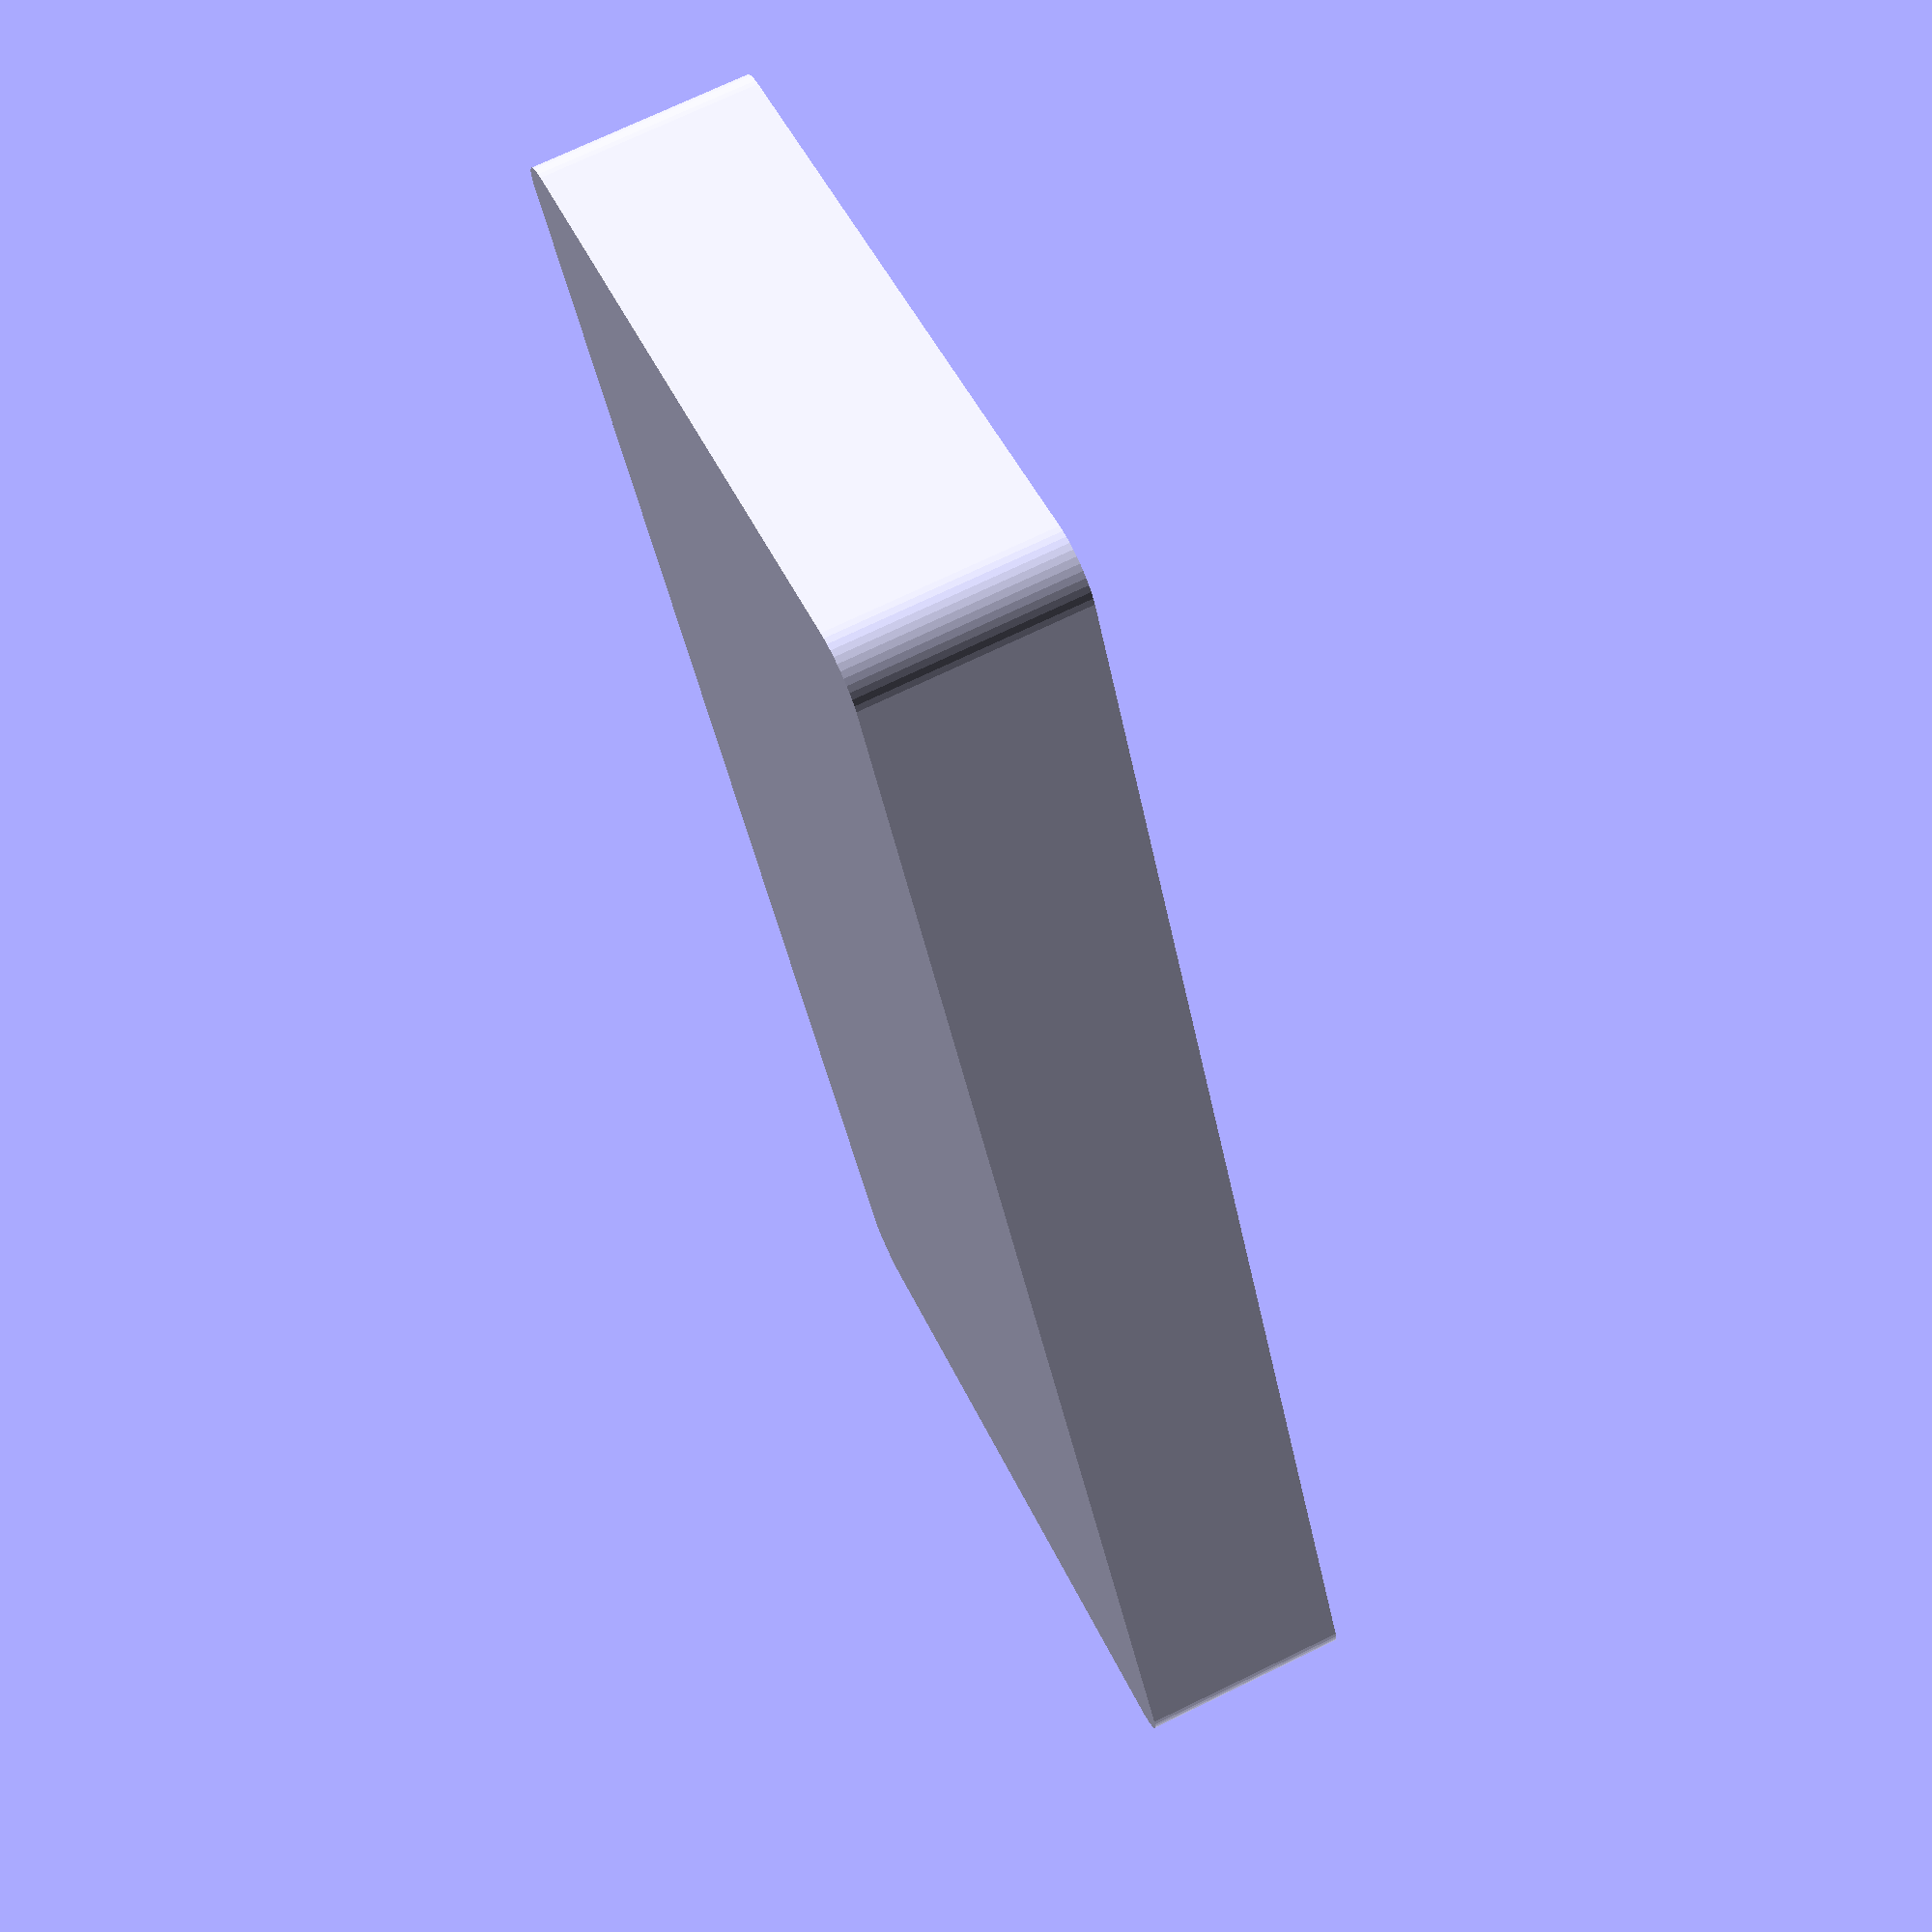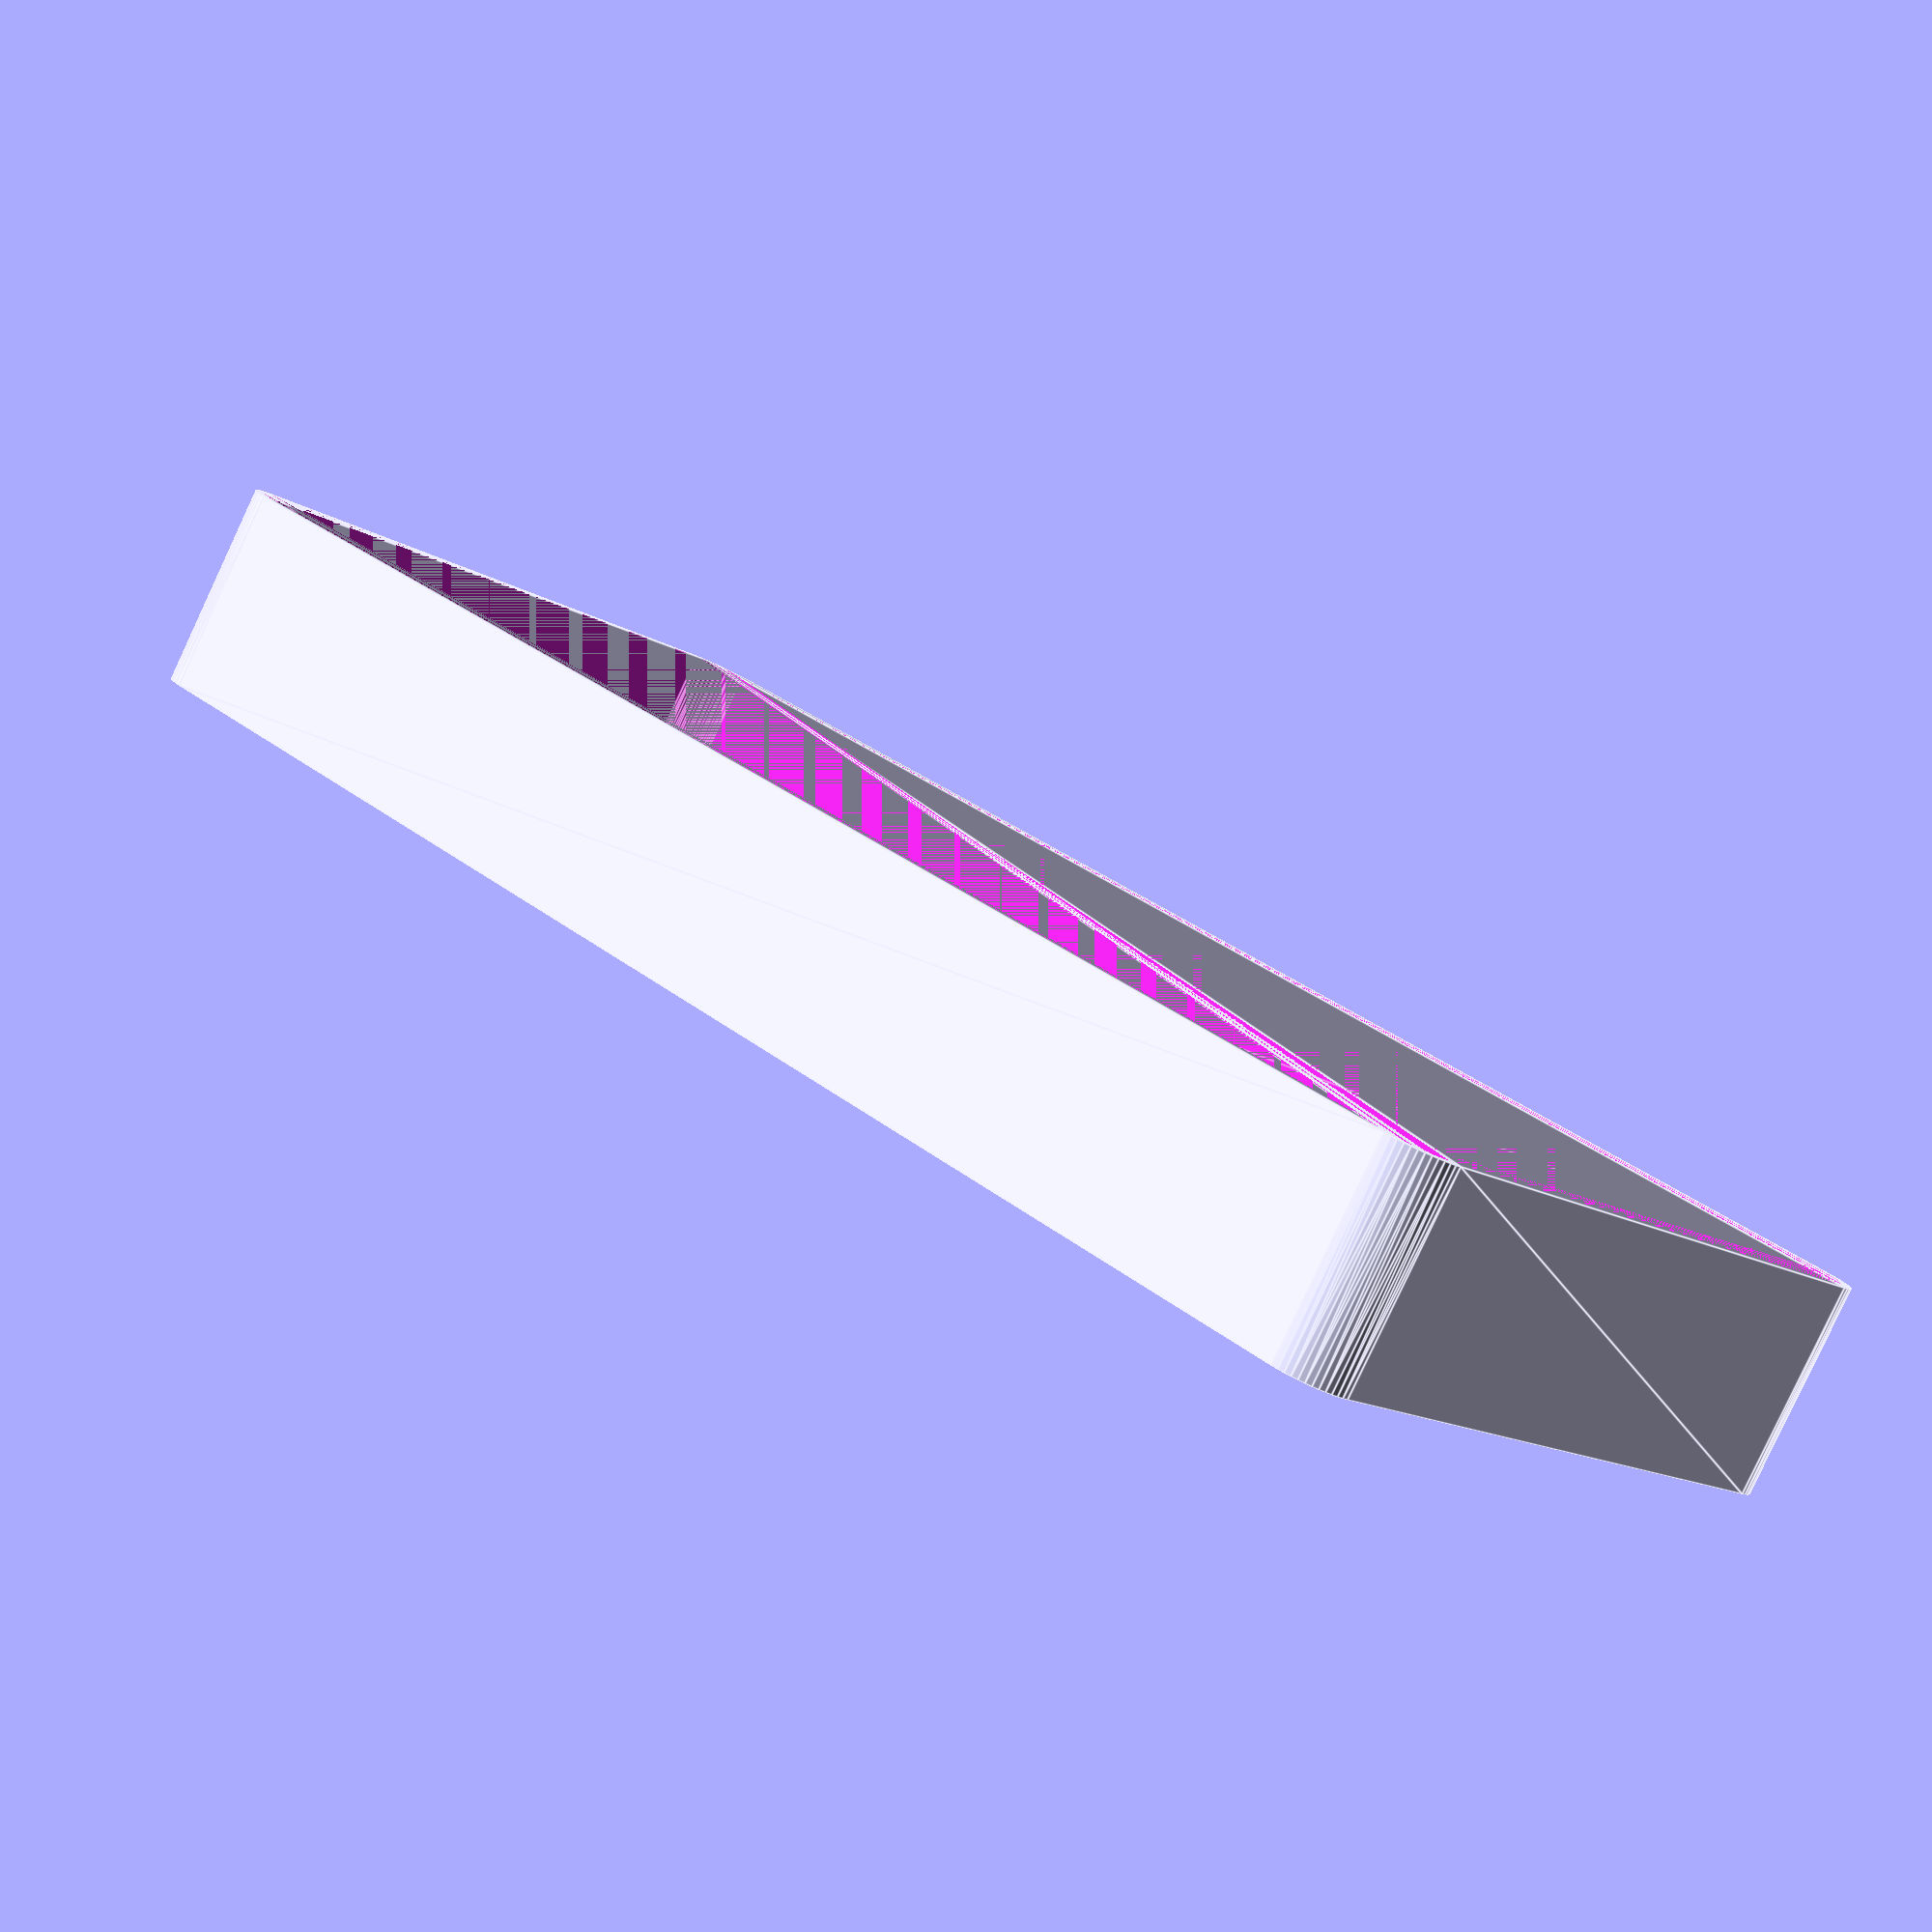
<openscad>
$fn = 50;


difference() {
	union() {
		hull() {
			translate(v = [-77.5000000000, 32.5000000000, 0]) {
				cylinder(h = 21, r = 5);
			}
			translate(v = [77.5000000000, 32.5000000000, 0]) {
				cylinder(h = 21, r = 5);
			}
			translate(v = [-77.5000000000, -32.5000000000, 0]) {
				cylinder(h = 21, r = 5);
			}
			translate(v = [77.5000000000, -32.5000000000, 0]) {
				cylinder(h = 21, r = 5);
			}
		}
	}
	union() {
		translate(v = [0, 0, 2]) {
			hull() {
				translate(v = [-77.5000000000, 32.5000000000, 0]) {
					cylinder(h = 19, r = 4);
				}
				translate(v = [77.5000000000, 32.5000000000, 0]) {
					cylinder(h = 19, r = 4);
				}
				translate(v = [-77.5000000000, -32.5000000000, 0]) {
					cylinder(h = 19, r = 4);
				}
				translate(v = [77.5000000000, -32.5000000000, 0]) {
					cylinder(h = 19, r = 4);
				}
			}
		}
	}
}
</openscad>
<views>
elev=287.5 azim=114.5 roll=244.2 proj=p view=solid
elev=83.4 azim=222.5 roll=334.9 proj=p view=edges
</views>
